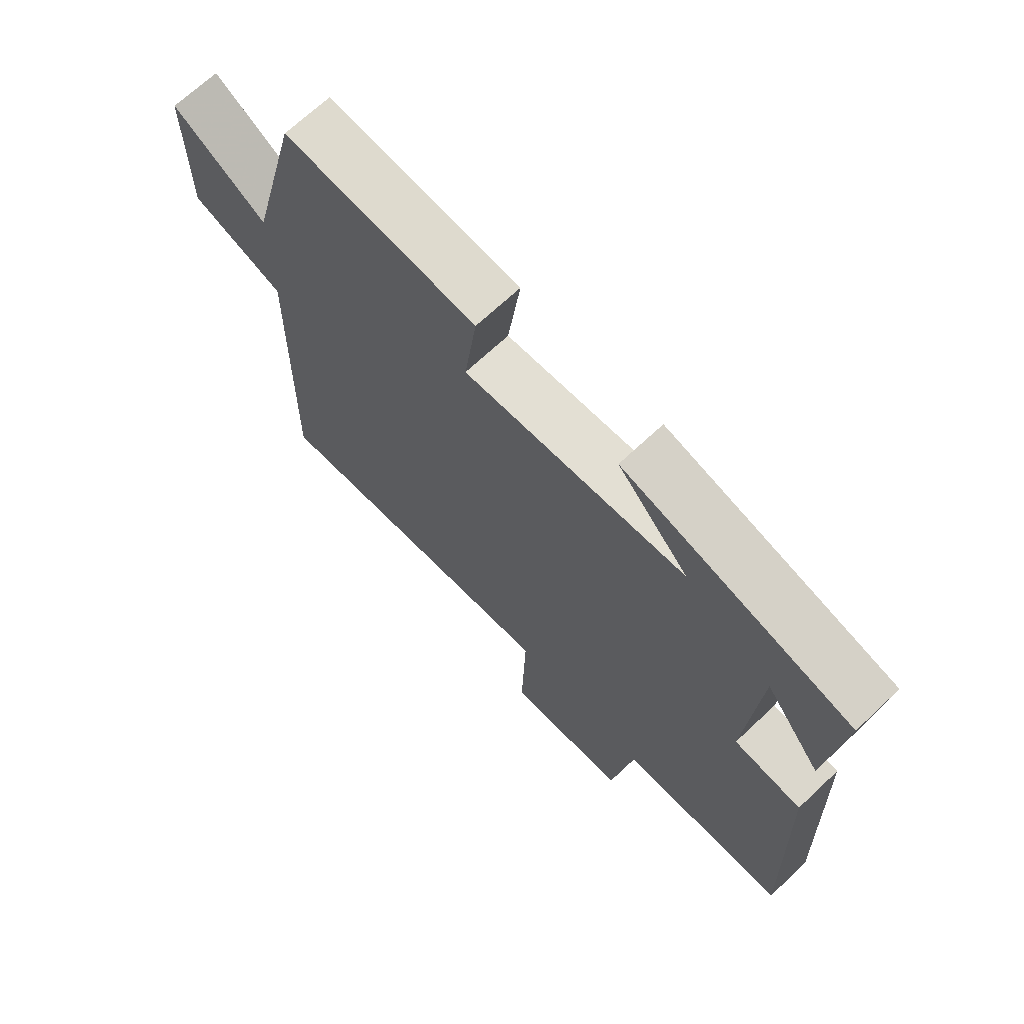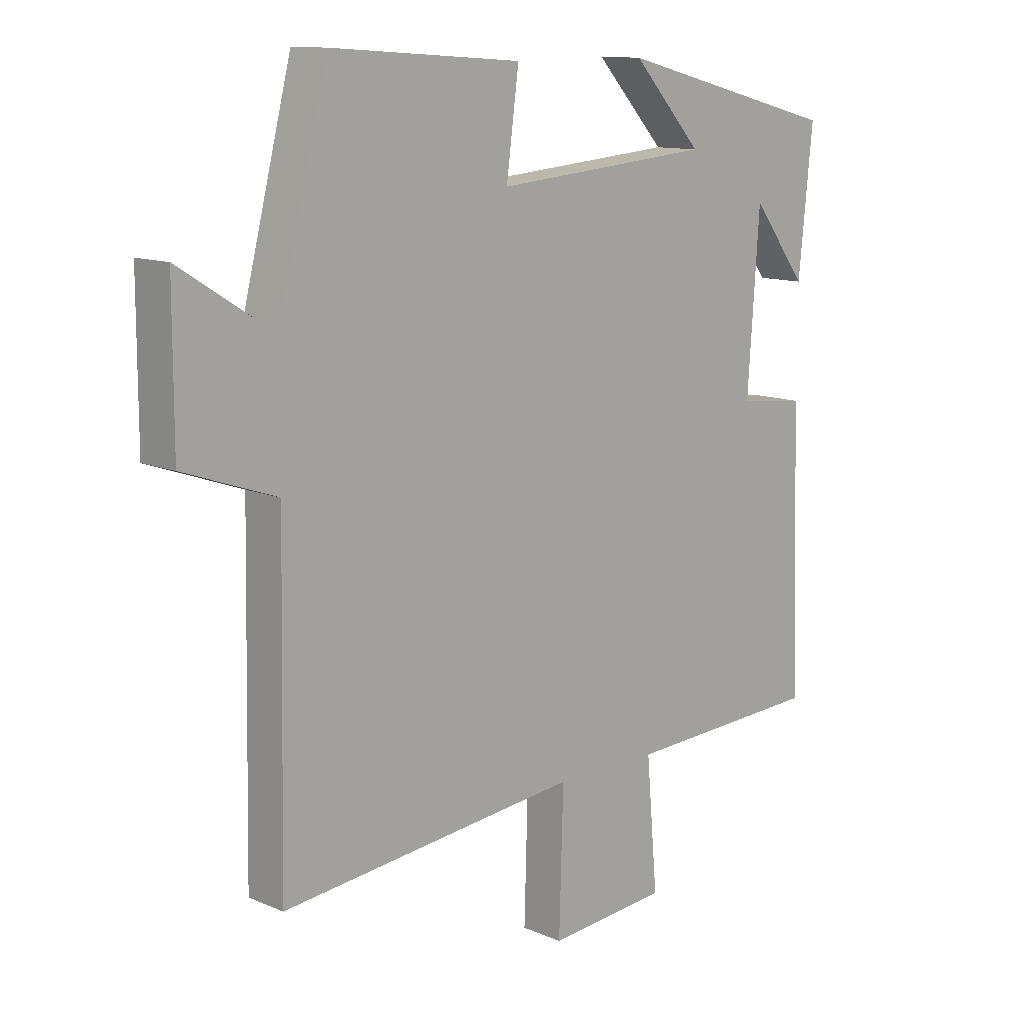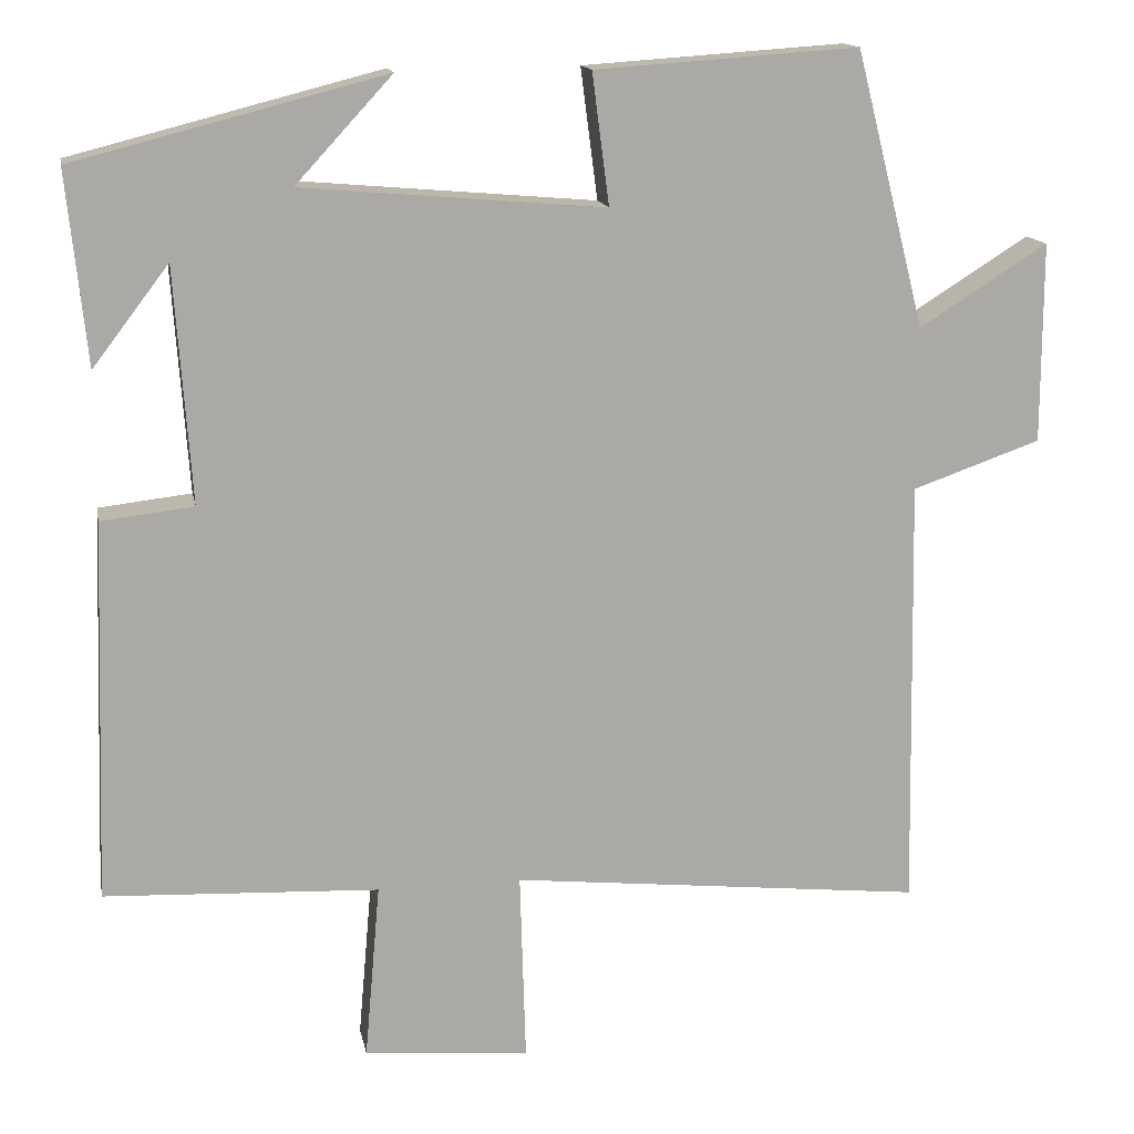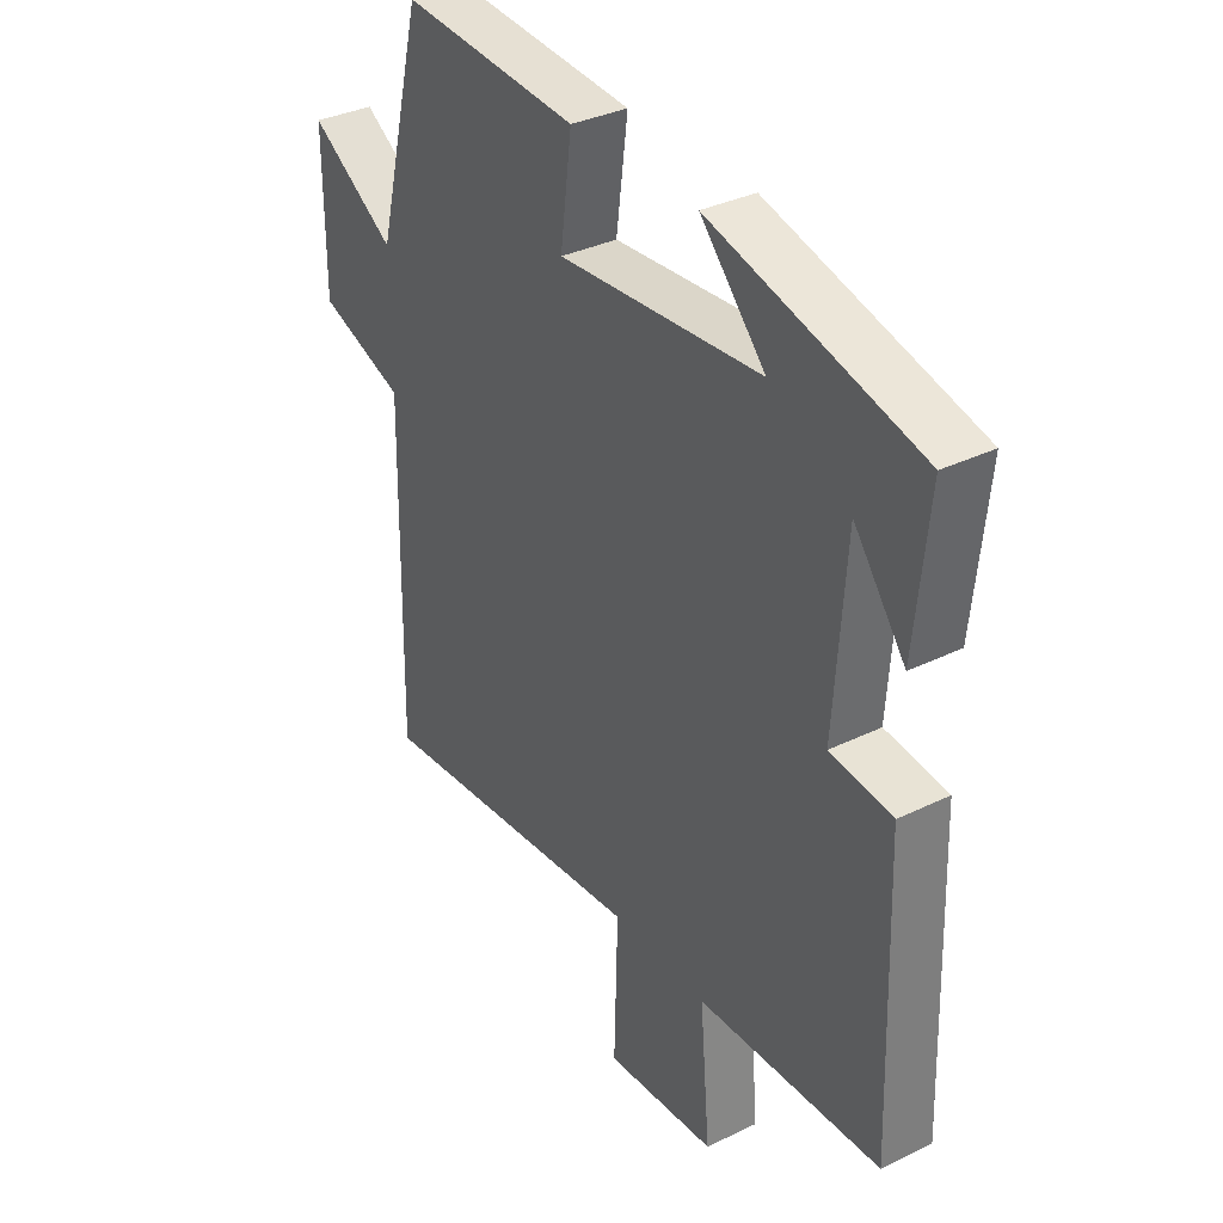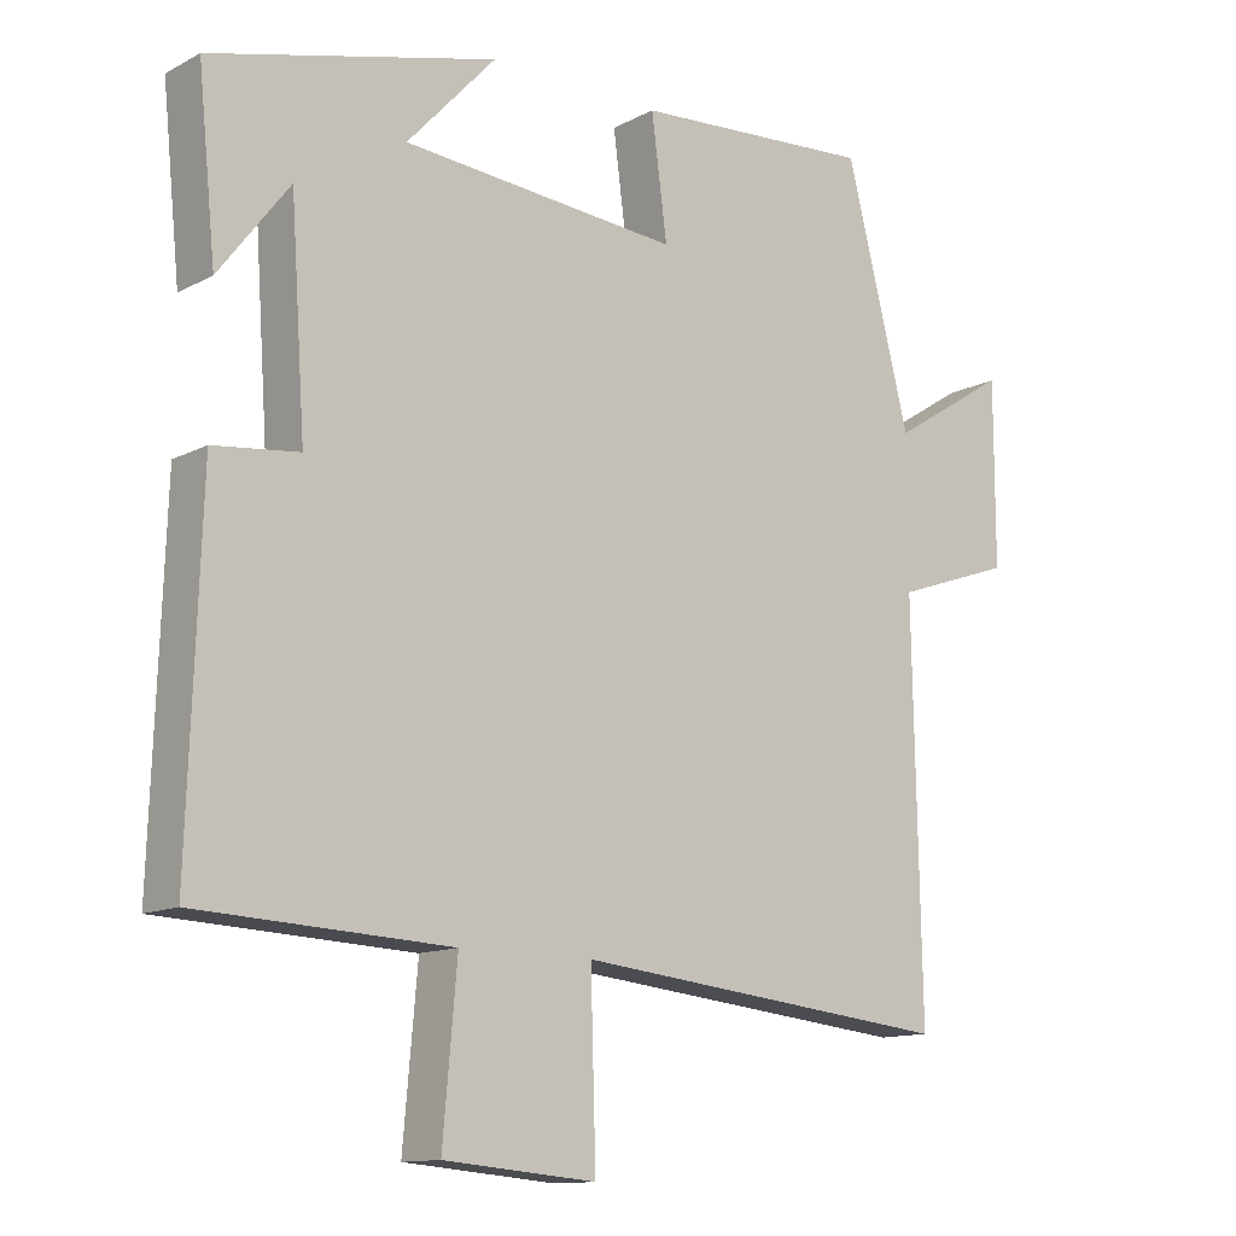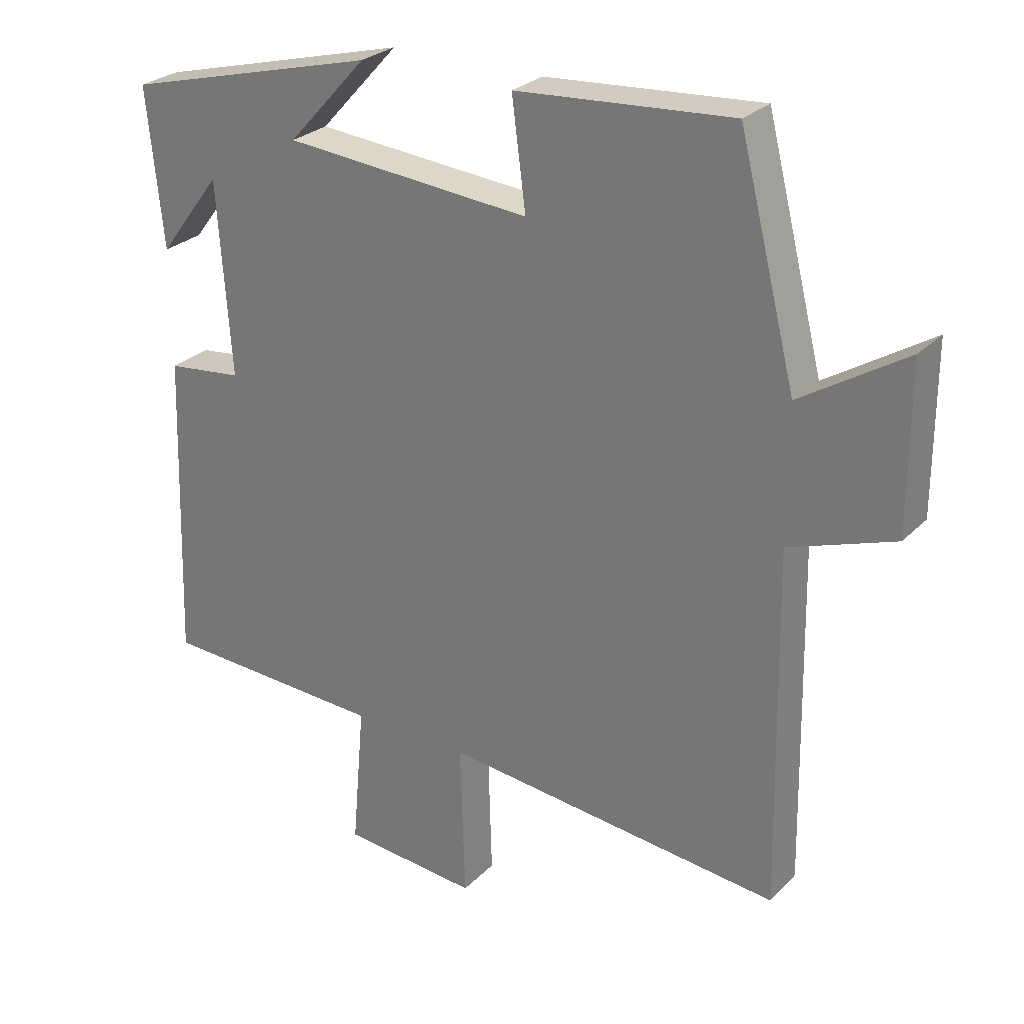
<metadata>
{"format":"obj","ext":"obj","renderer":"f3d","projection":"perspective","resolution":1024,"background":"white","views":[{"elev":69.0,"azim":-133.3,"up":"+Z"},{"elev":12.0,"azim":135.3,"up":"+Z"},{"elev":14.6,"azim":-10.8,"up":"+Z"},{"elev":34.6,"azim":-123.1,"up":"+Z"},{"elev":-12.6,"azim":-39.7,"up":"+Z"},{"elev":27.0,"azim":33.9,"up":"+Z"}]}
</metadata>
<code>
v -0.516 0.07 -0.484
v -0.5 0.07 -0.015
v -0.386 0.07 -0.002
v -0.406 0.07 0.288
v -0.5 0.07 0.165
v -0.524 0.07 0.402
v -0.142 0.07 0.5
v -0.261 0.07 0.371
v 0.111 0.07 0.339
v 0.09 0.07 0.5
v 0.414 0.07 0.522
v 0.5 0.07 0.183
v 0.658 0.07 0.282
v 0.658 0.07 0.036
v 0.5 0.07 -0.019
v 0.51 0.07 -0.554
v 0 0.07 -0.5
v 0.007 0.07 -0.736
v -0.197 0.07 -0.718
v -0.178 0.07 -0.5
v -0.516 0 -0.484
v -0.5 0 -0.015
v -0.386 0 -0.002
v -0.406 0 0.288
v -0.5 0 0.165
v -0.524 0 0.402
v -0.142 0 0.5
v -0.261 0 0.371
v 0.111 0 0.339
v 0.09 0 0.5
v 0.414 0 0.522
v 0.5 0 0.183
v 0.658 0 0.282
v 0.658 0 0.036
v 0.5 0 -0.019
v 0.51 0 -0.554
v 0 0 -0.5
v 0.007 0 -0.736
v -0.197 0 -0.718
v -0.178 0 -0.5
f 17 18 19 20
f 1 2 3
f 20 1 3
f 17 20 3
f 17 3 4
f 16 17 4
f 15 16 4
f 12 13 14 15
f 11 12 15
f 10 11 15
f 9 10 15
f 8 9 15 4
f 7 8 4
f 6 7 4
f 4 5 6
f 40 39 38 37
f 23 22 21
f 23 21 40
f 23 40 37
f 24 23 37
f 24 37 36
f 24 36 35
f 35 34 33 32
f 35 32 31
f 35 31 30
f 35 30 29
f 24 35 29 28
f 24 28 27
f 24 27 26
f 26 25 24
f 1 21 22 2
f 2 22 23 3
f 3 23 24 4
f 4 24 25 5
f 5 25 26 6
f 6 26 27 7
f 7 27 28 8
f 8 28 29 9
f 9 29 30 10
f 10 30 31 11
f 11 31 32 12
f 12 32 33 13
f 13 33 34 14
f 14 34 35 15
f 15 35 36 16
f 16 36 37 17
f 17 37 38 18
f 18 38 39 19
f 19 39 40 20
f 20 40 21 1

</code>
